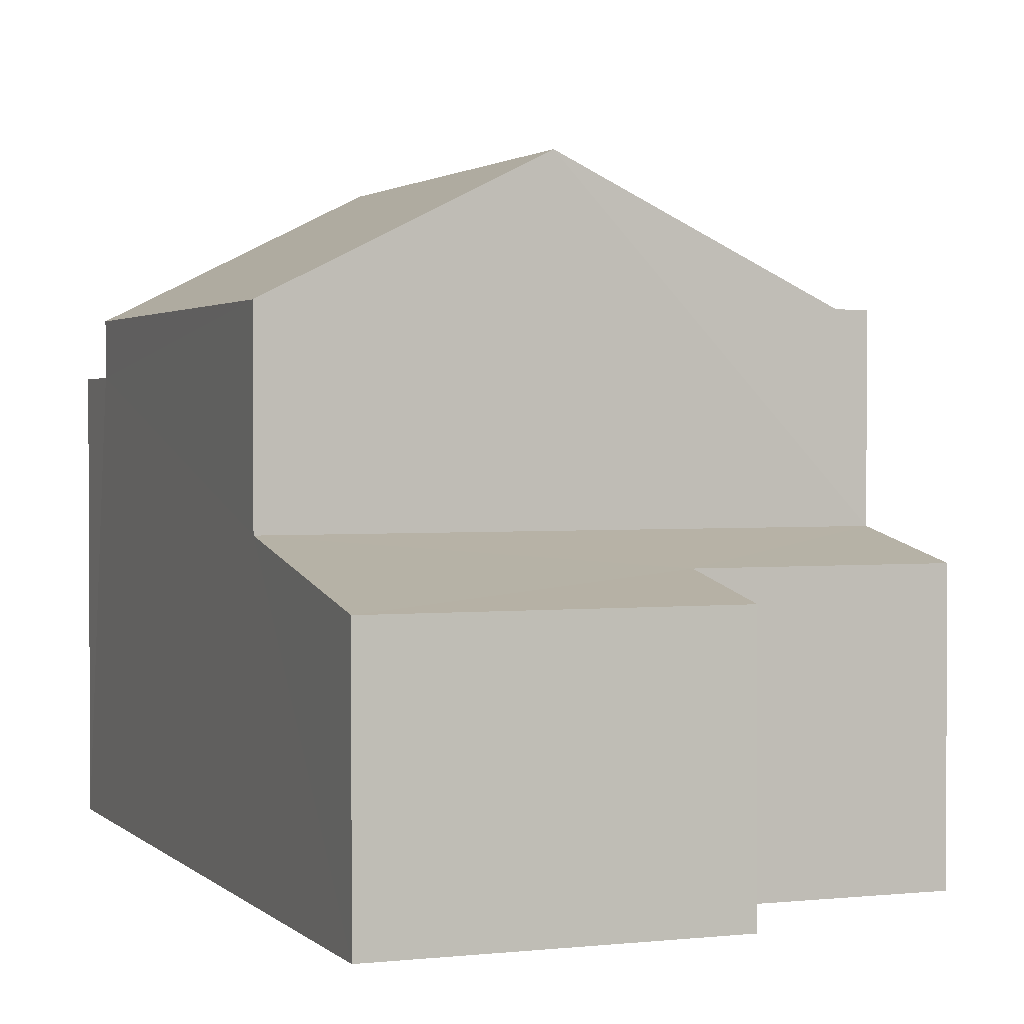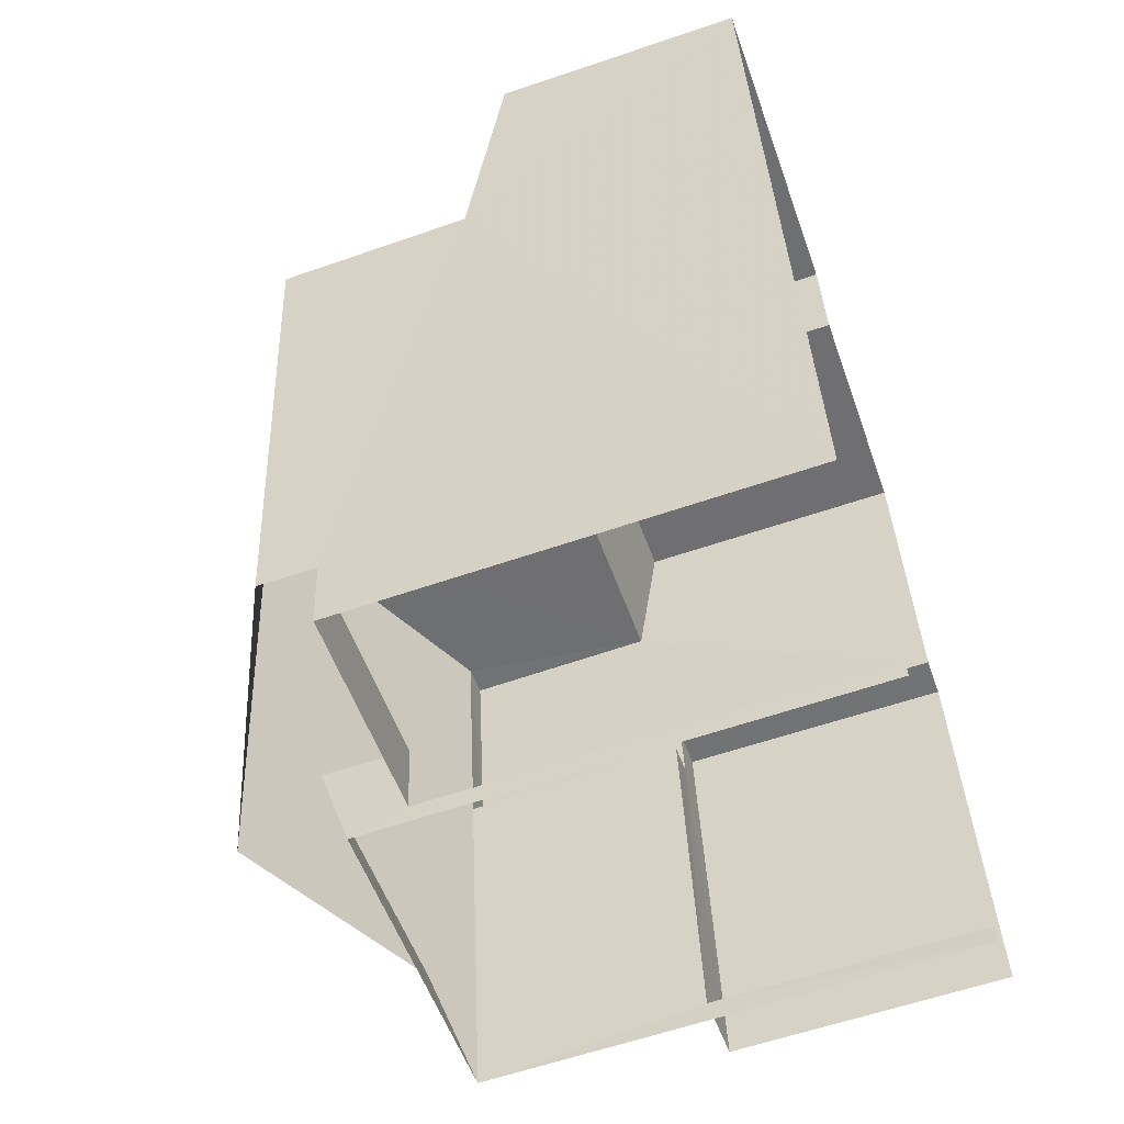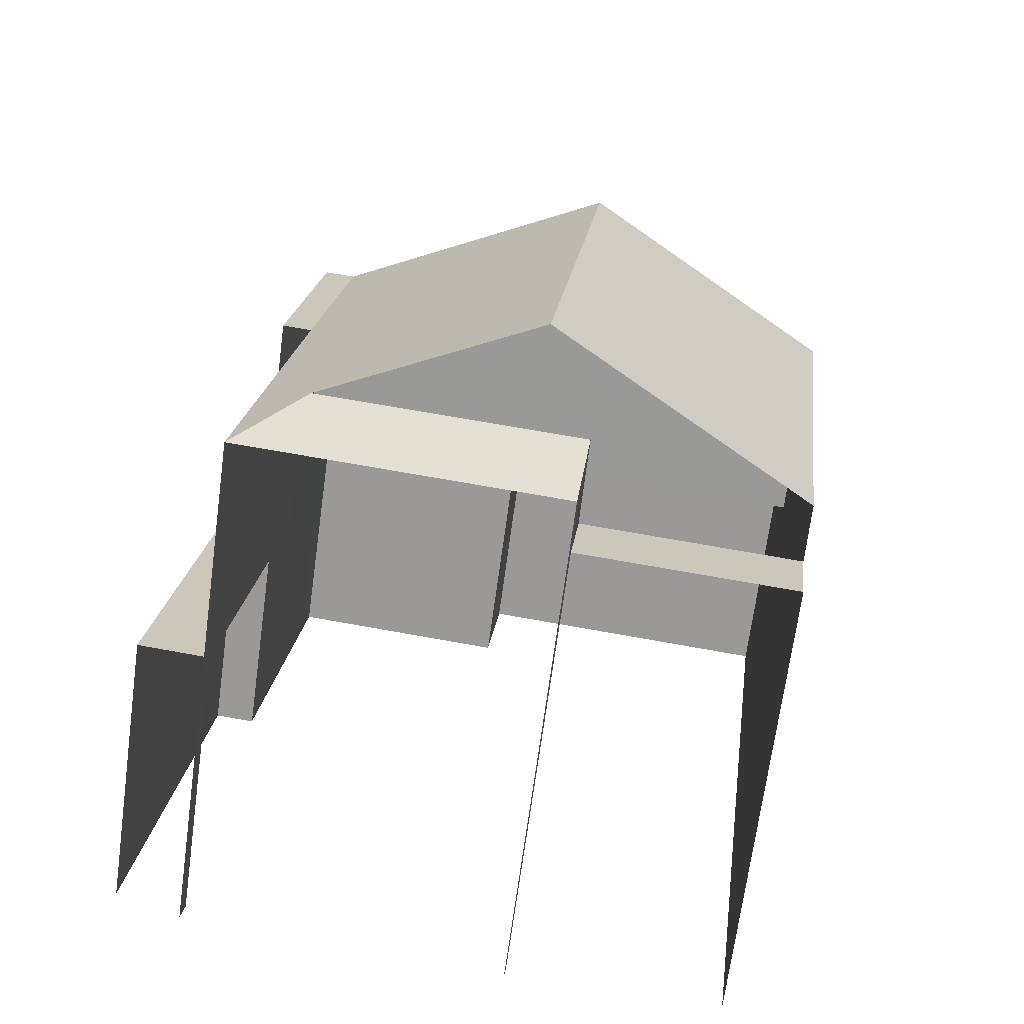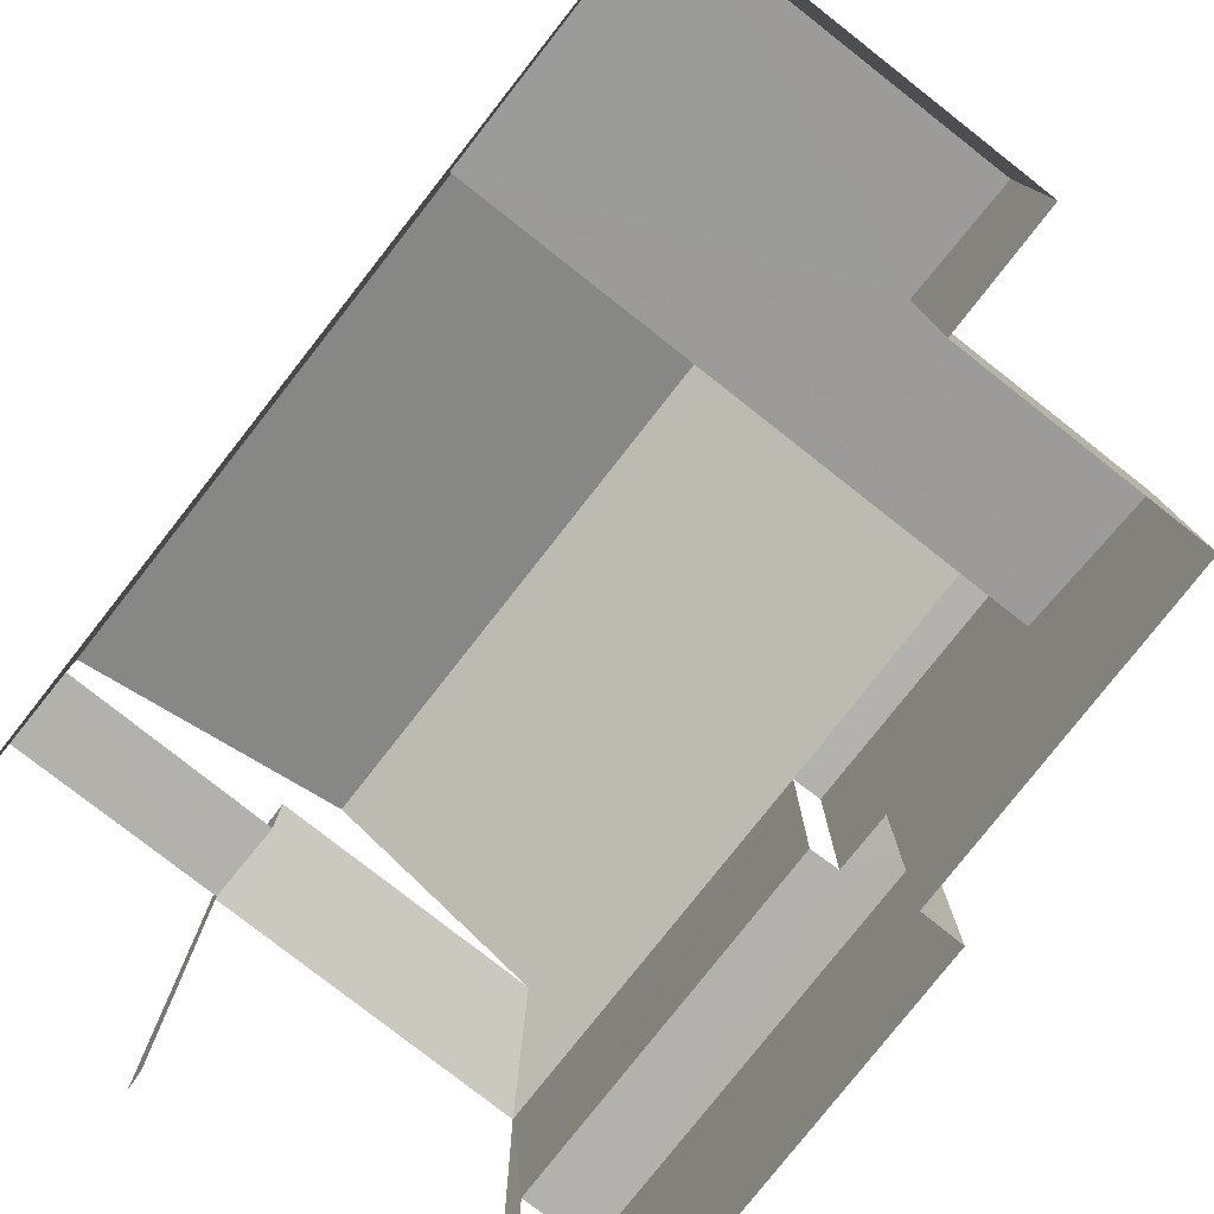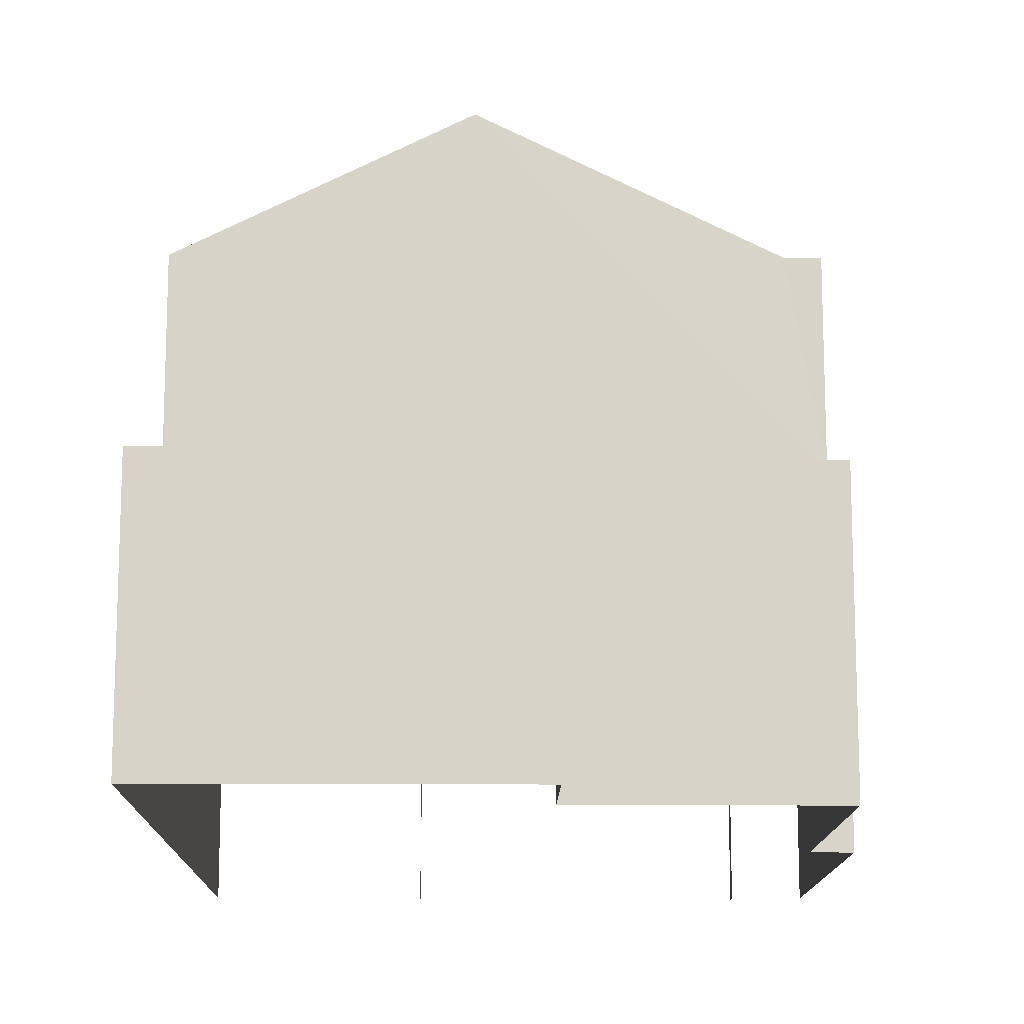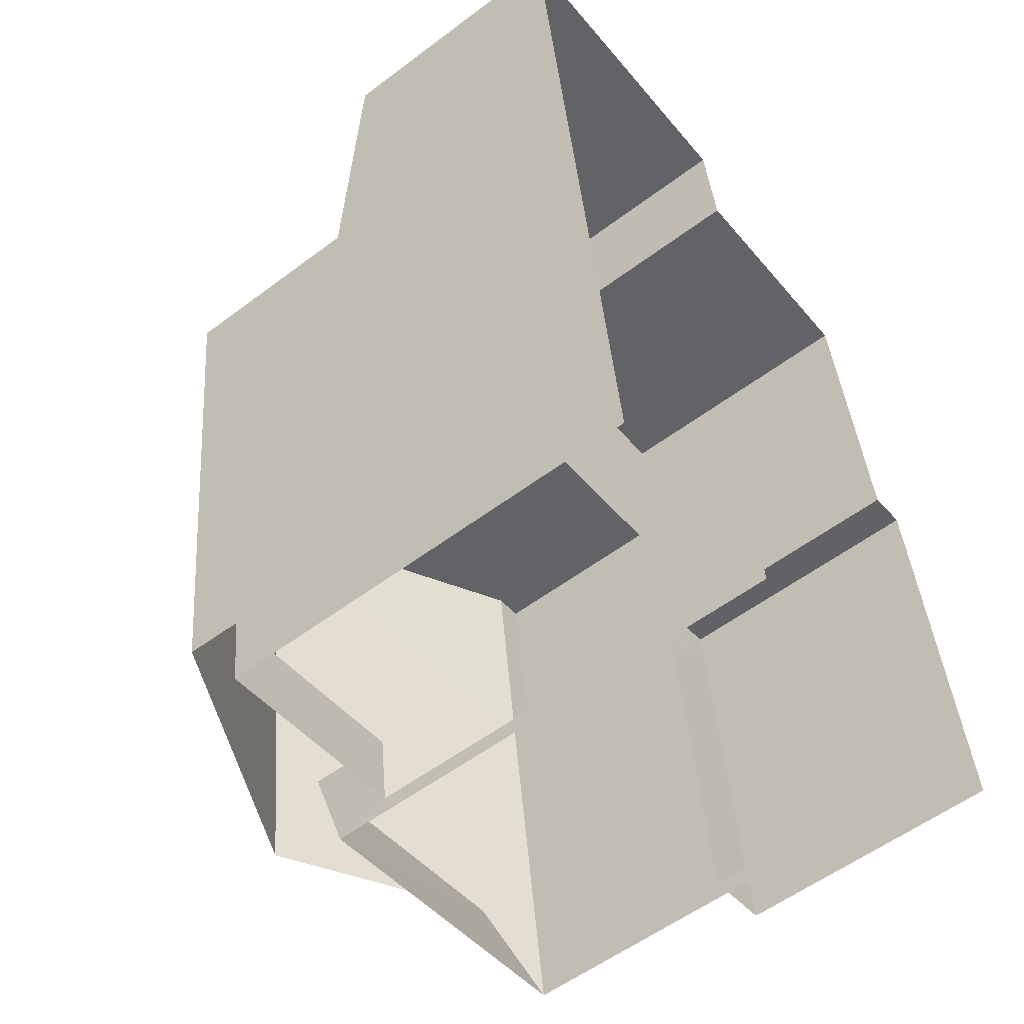
<metadata>
{"format":"obj","ext":"obj","renderer":"f3d","projection":"perspective","resolution":1024,"background":"white","views":[{"elev":1.9,"azim":151.5,"up":"+Z"},{"elev":-61.1,"azim":109.3,"up":"+Y"},{"elev":-69.2,"azim":-7.6,"up":"+Y"},{"elev":-79.2,"azim":134.8,"up":"+Z"},{"elev":-13.6,"azim":172.1,"up":"+Z"},{"elev":-56.2,"azim":128.1,"up":"+Y"}]}
</metadata>
<code>
v -2.212e+05 -1.254e+05 25.25
v -2.212e+05 -1.254e+05 25.25
v -2.212e+05 -1.254e+05 25.25
v -2.212e+05 -1.253e+05 25.25
v -2.212e+05 -1.254e+05 25.25
v -2.212e+05 -1.253e+05 25.25
v -2.212e+05 -1.253e+05 25.25
v -2.212e+05 -1.254e+05 25.25
v -2.212e+05 -1.254e+05 25.25
v -2.212e+05 -1.253e+05 25.25
v -2.212e+05 -1.253e+05 25.25
v -2.212e+05 -1.253e+05 25.25
v -2.212e+05 -1.254e+05 32.97
v -2.212e+05 -1.253e+05 32.97
v -2.212e+05 -1.253e+05 31.35
v -2.212e+05 -1.253e+05 31.35
v -2.212e+05 -1.254e+05 31.69
v -2.212e+05 -1.254e+05 31.35
v -2.212e+05 -1.254e+05 30.66
v -2.212e+05 -1.254e+05 30.66
v -2.212e+05 -1.254e+05 30.66
v -2.212e+05 -1.254e+05 30.66
v -2.212e+05 -1.253e+05 28.59
v -2.212e+05 -1.253e+05 28.59
v -2.212e+05 -1.253e+05 28.59
v -2.212e+05 -1.254e+05 28.59
v -2.212e+05 -1.254e+05 28.59
v -2.212e+05 -1.253e+05 28.59
v -2.212e+05 -1.254e+05 31.35
v -2.212e+05 -1.254e+05 31.69
v -2.212e+05 -1.254e+05 31.35
v -2.212e+05 -1.253e+05 31.35
v -2.212e+05 -1.253e+05 28.66
v -2.212e+05 -1.253e+05 28.99
v -2.212e+05 -1.253e+05 28.66
v -2.212e+05 -1.253e+05 28.4
v -2.212e+05 -1.253e+05 28.4
v -2.212e+05 -1.253e+05 28.99
v -2.212e+05 -1.253e+05 31.35
v -2.212e+05 -1.253e+05 31.35
f 1 2 3
f 4 5 1
f 6 5 4
f 7 8 9
f 1 3 8
f 7 9 10
f 6 4 11
f 12 4 7
f 4 1 7
f 1 8 7
f 29 3 2
f 29 18 3
f 17 30 13
f 13 30 31
f 31 22 21
f 31 30 22
f 8 26 9
f 8 27 26
f 28 15 40
f 25 28 40
f 19 5 20
f 19 1 5
f 13 14 15
f 14 16 15
f 17 13 15
f 17 15 18
f 19 20 21
f 22 19 21
f 23 24 25
f 24 26 25
f 25 27 28
f 25 26 27
f 17 18 29
f 30 17 29
f 13 31 32
f 14 13 32
f 33 34 35
f 36 35 37
f 37 35 38
f 35 34 38
f 16 39 40
f 15 16 40
f 8 3 27
f 3 18 27
f 27 15 28
f 27 18 15
f 36 6 11
f 36 37 6
f 34 33 12
f 7 34 12
f 23 39 34
f 40 39 23
f 25 40 23
f 34 7 23
f 26 10 9
f 26 24 10
f 7 10 24
f 23 7 24
f 2 1 19
f 2 19 29
f 19 30 29
f 19 22 30
f 32 38 14
f 16 14 34
f 16 34 39
f 14 38 34
f 36 11 4
f 35 36 4
f 33 4 12
f 33 35 4
f 20 5 21
f 32 31 21
f 38 5 6
f 38 6 37
f 32 21 38
f 21 5 38

</code>
